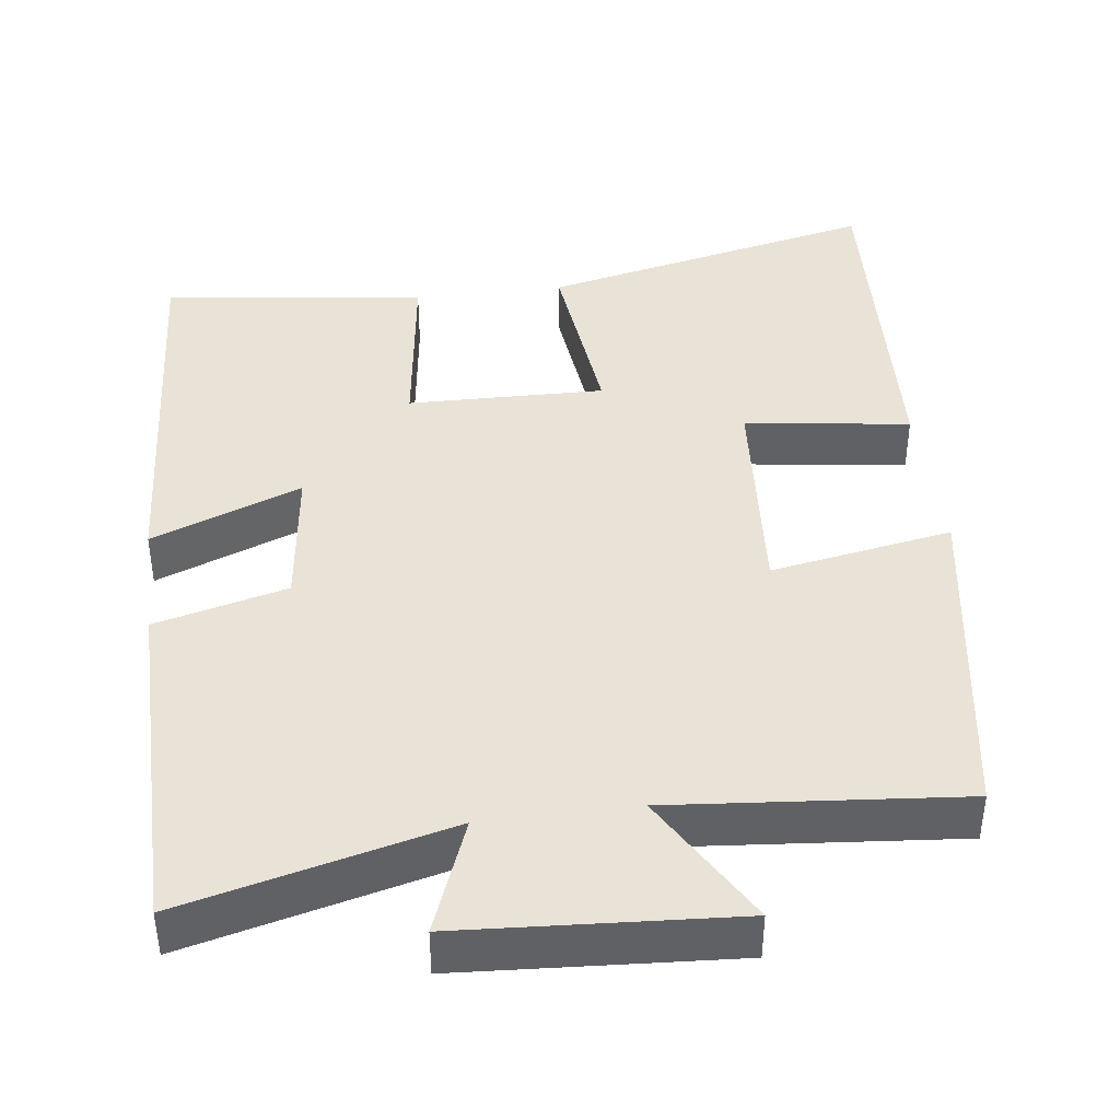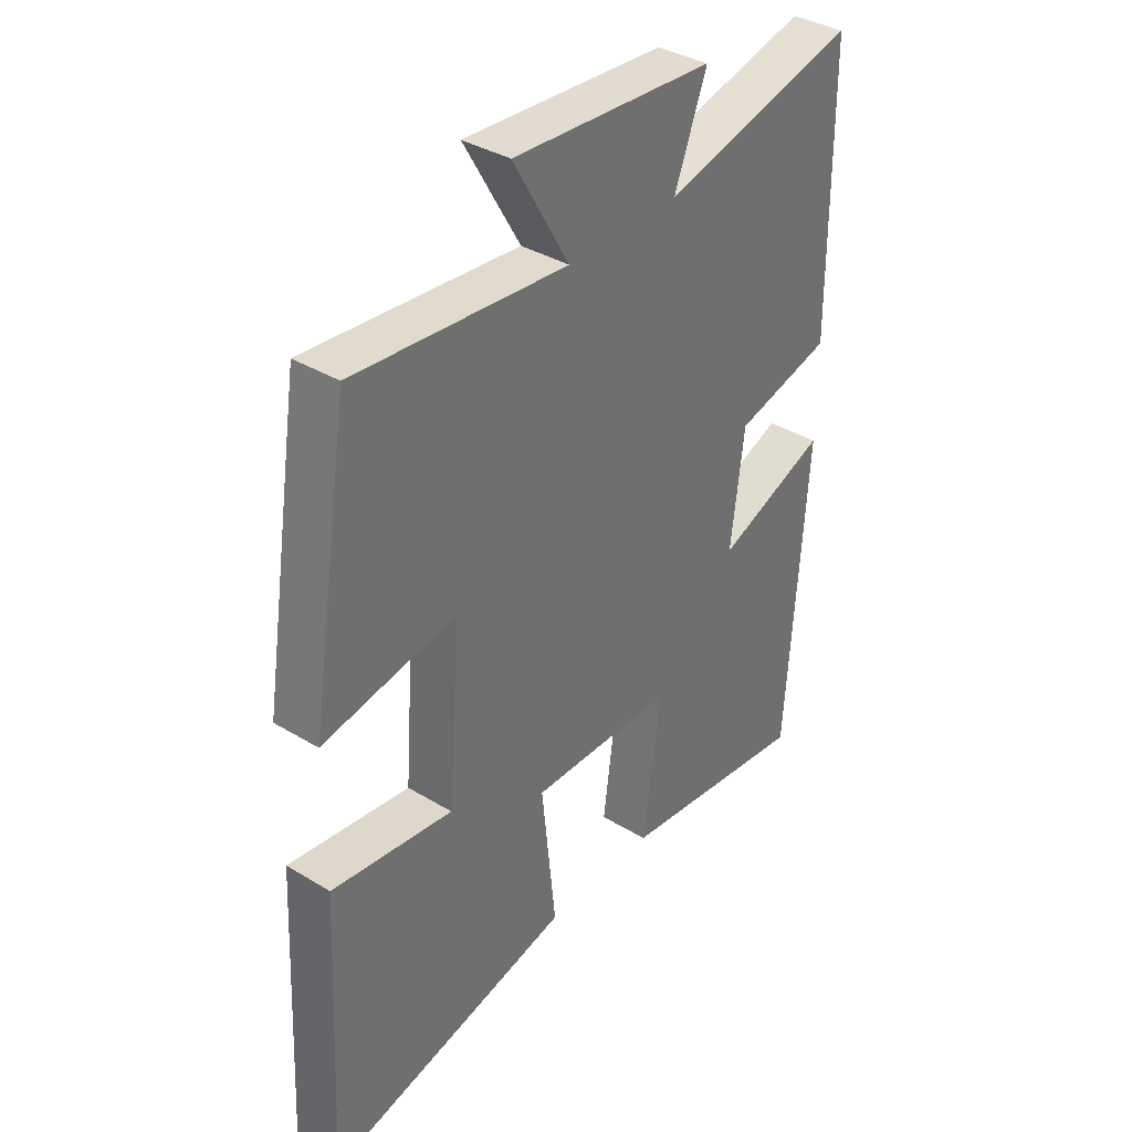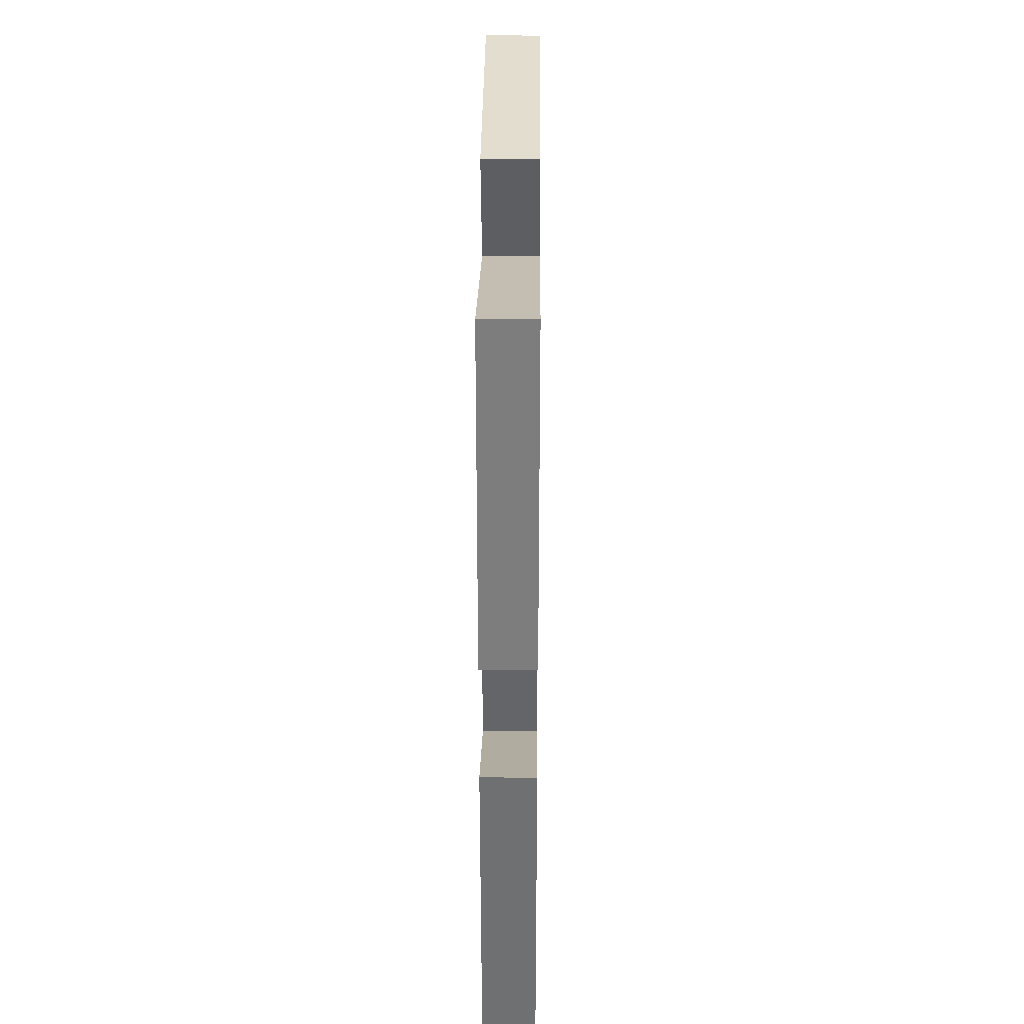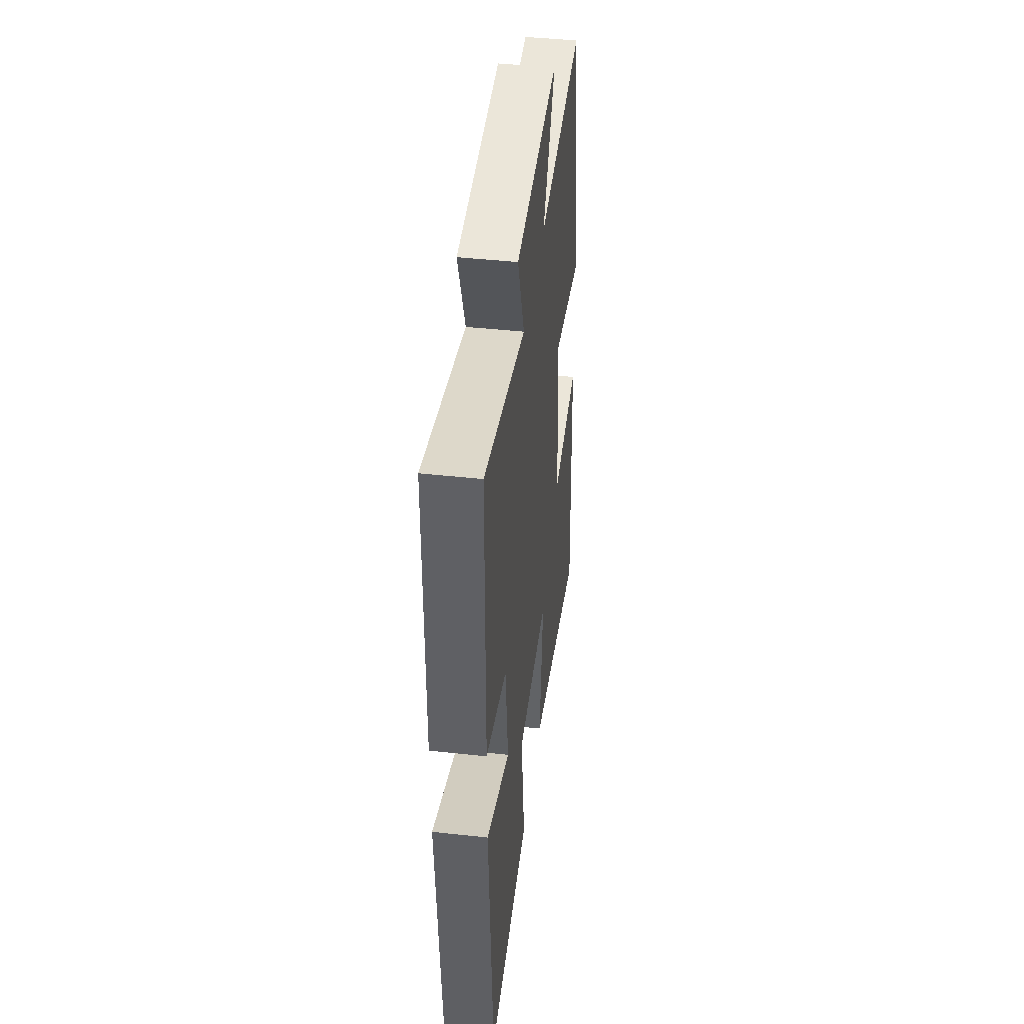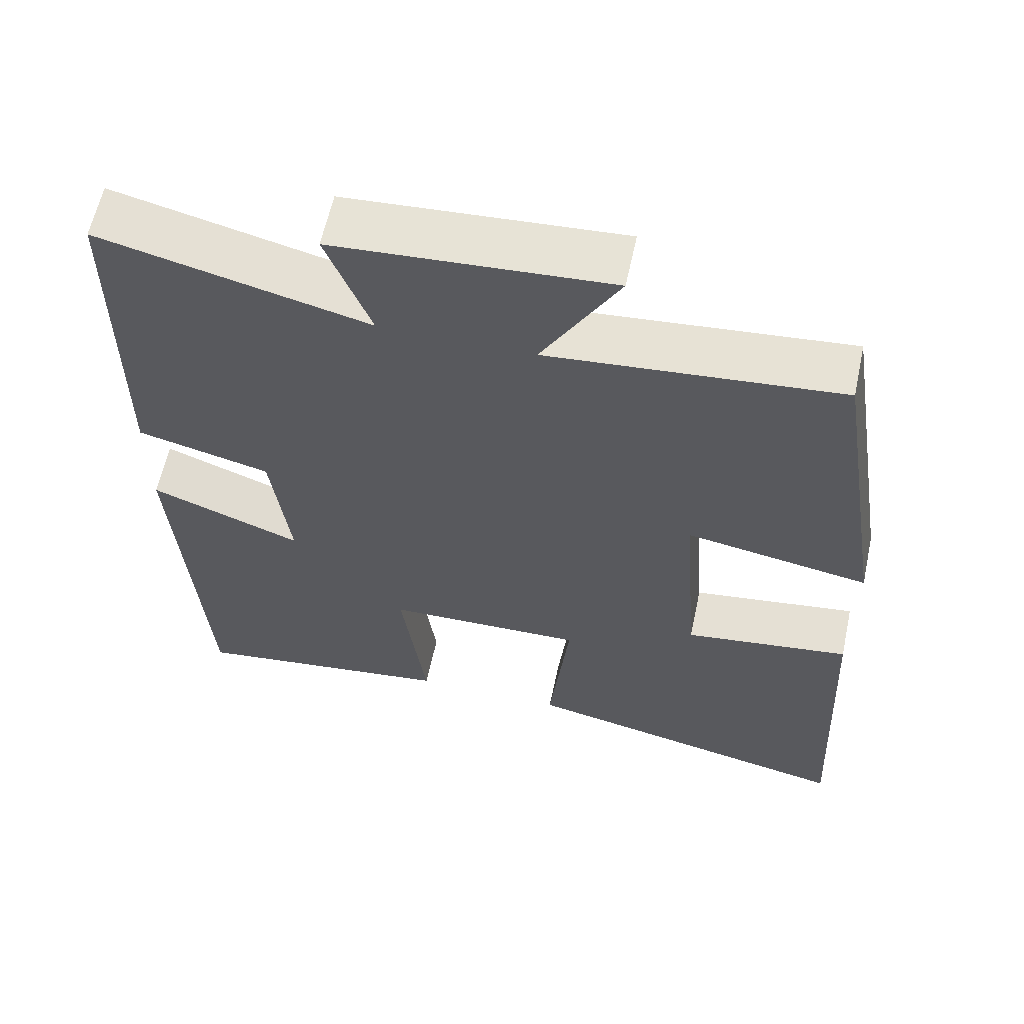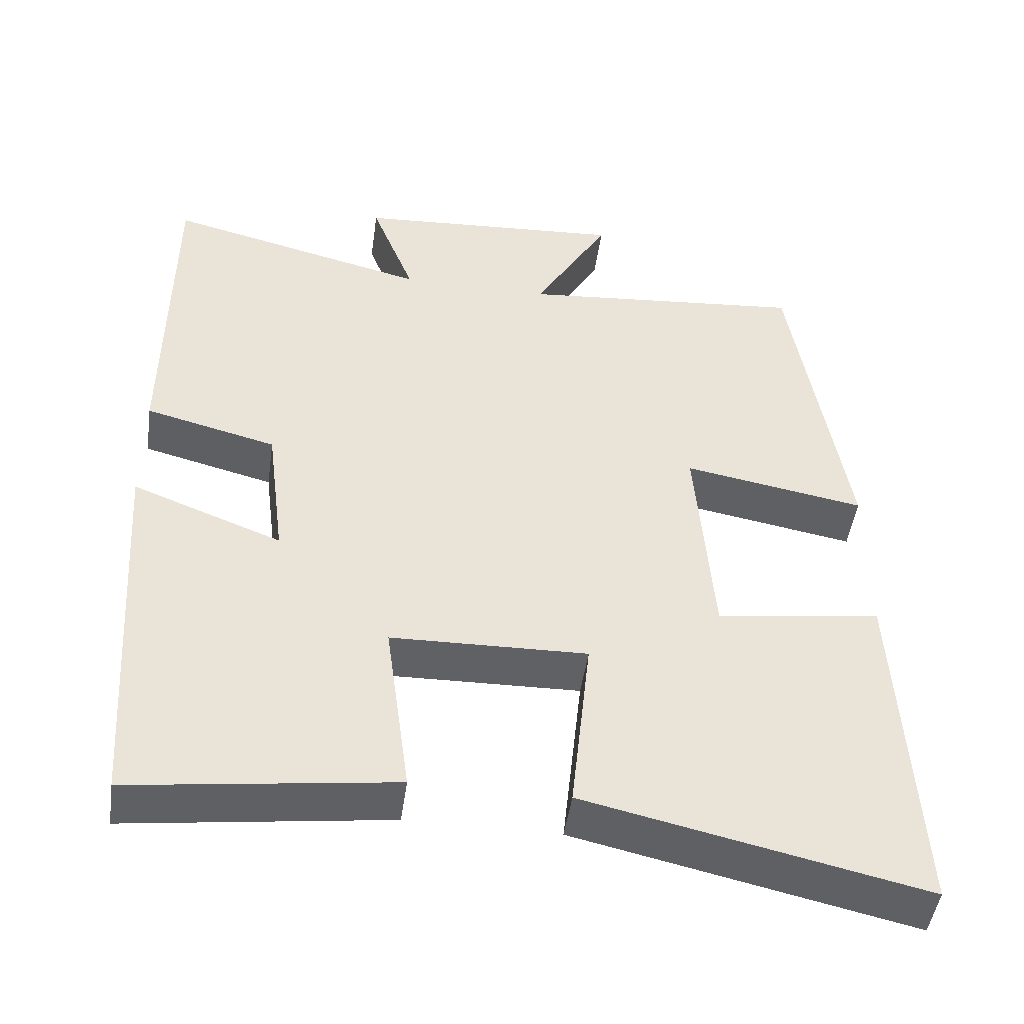
<metadata>
{"format":"obj","ext":"obj","renderer":"f3d","projection":"perspective","resolution":1024,"background":"white","views":[{"elev":41.5,"azim":-7.4,"up":"+Y"},{"elev":36.7,"azim":128.2,"up":"+Z"},{"elev":31.1,"azim":-89.5,"up":"+Z"},{"elev":44.4,"azim":-82.7,"up":"+Z"},{"elev":60.8,"azim":12.1,"up":"+Z"},{"elev":-47.7,"azim":-8.0,"up":"+Z"}]}
</metadata>
<code>
v 0.523 0.07 -0.598
v 0.08 0.07 -0.5
v 0.106 0.07 -0.256
v -0.152 0.07 -0.262
v -0.12 0.07 -0.5
v -0.465 0.07 -0.546
v -0.5 0.07 -0.028
v -0.303 0.07 -0.104
v -0.327 0.07 0.086
v -0.5 0.07 0.13
v -0.498 0.07 0.586
v -0.15 0.07 0.5
v -0.208 0.07 0.65
v 0.15 0.07 0.674
v 0.05 0.07 0.5
v 0.429 0.07 0.535
v 0.5 0.07 0.088
v 0.261 0.07 0.13
v 0.283 0.07 -0.162
v 0.5 0.07 -0.132
v 0.523 0 -0.598
v 0.08 0 -0.5
v 0.106 0 -0.256
v -0.152 0 -0.262
v -0.12 0 -0.5
v -0.465 0 -0.546
v -0.5 0 -0.028
v -0.303 0 -0.104
v -0.327 0 0.086
v -0.5 0 0.13
v -0.498 0 0.586
v -0.15 0 0.5
v -0.208 0 0.65
v 0.15 0 0.674
v 0.05 0 0.5
v 0.429 0 0.535
v 0.5 0 0.088
v 0.261 0 0.13
v 0.283 0 -0.162
v 0.5 0 -0.132
f 19 20 1 2
f 18 19 2 3
f 15 16 17 18
f 15 18 3 4
f 12 13 14 15
f 12 15 4
f 9 10 11 12
f 8 9 12 4
f 6 7 8
f 4 5 6 8
f 22 21 40 39
f 23 22 39 38
f 38 37 36 35
f 24 23 38 35
f 35 34 33 32
f 24 35 32
f 32 31 30 29
f 24 32 29 28
f 28 27 26
f 28 26 25 24
f 1 21 22 2
f 2 22 23 3
f 3 23 24 4
f 4 24 25 5
f 5 25 26 6
f 6 26 27 7
f 7 27 28 8
f 8 28 29 9
f 9 29 30 10
f 10 30 31 11
f 11 31 32 12
f 12 32 33 13
f 13 33 34 14
f 14 34 35 15
f 15 35 36 16
f 16 36 37 17
f 17 37 38 18
f 18 38 39 19
f 19 39 40 20
f 20 40 21 1

</code>
